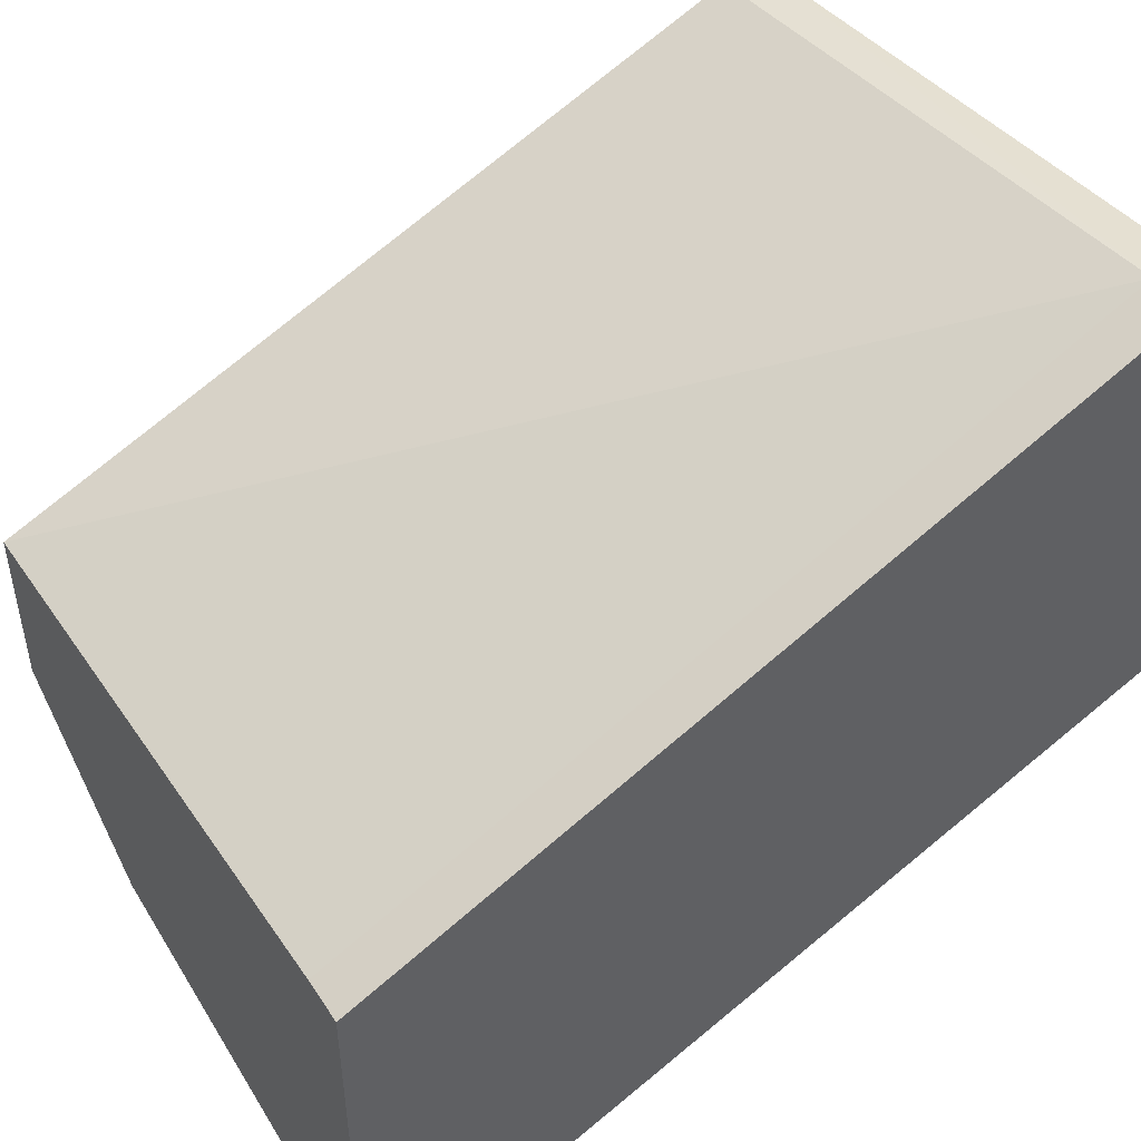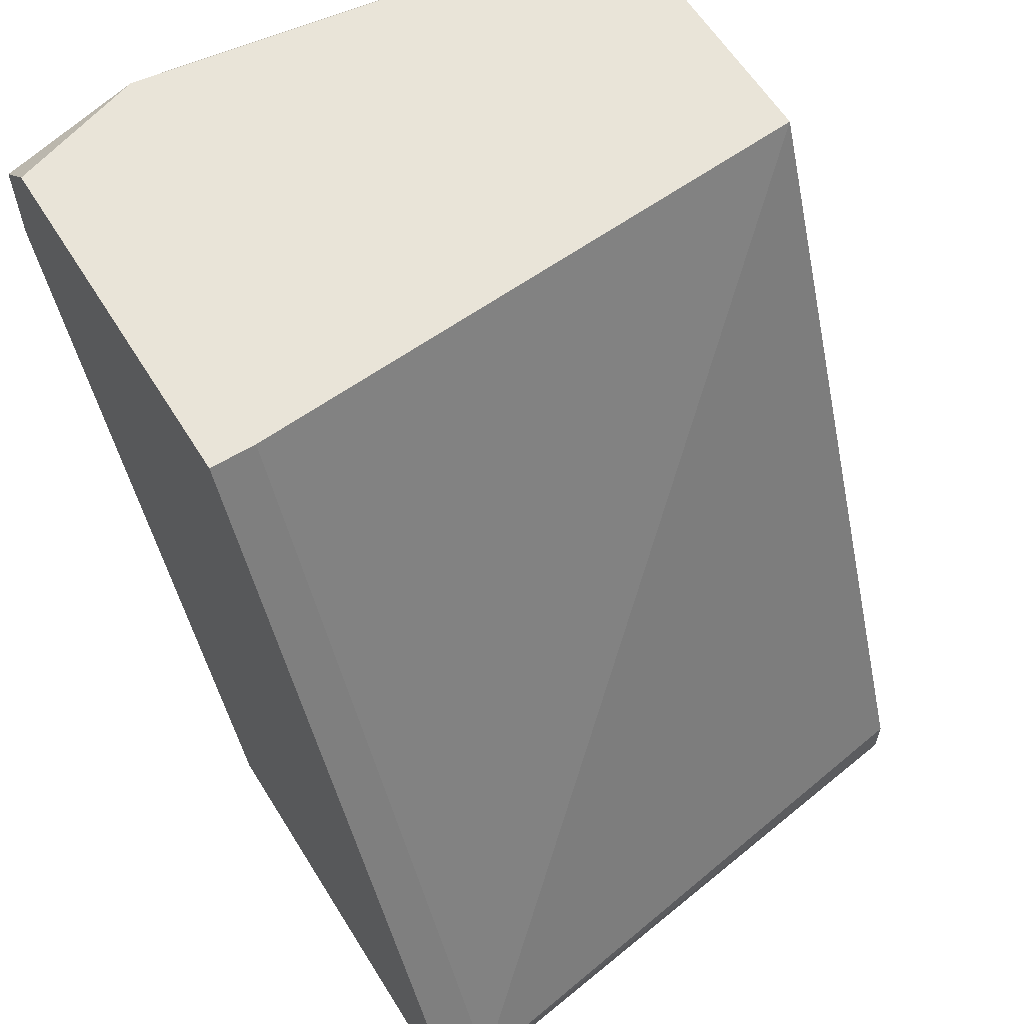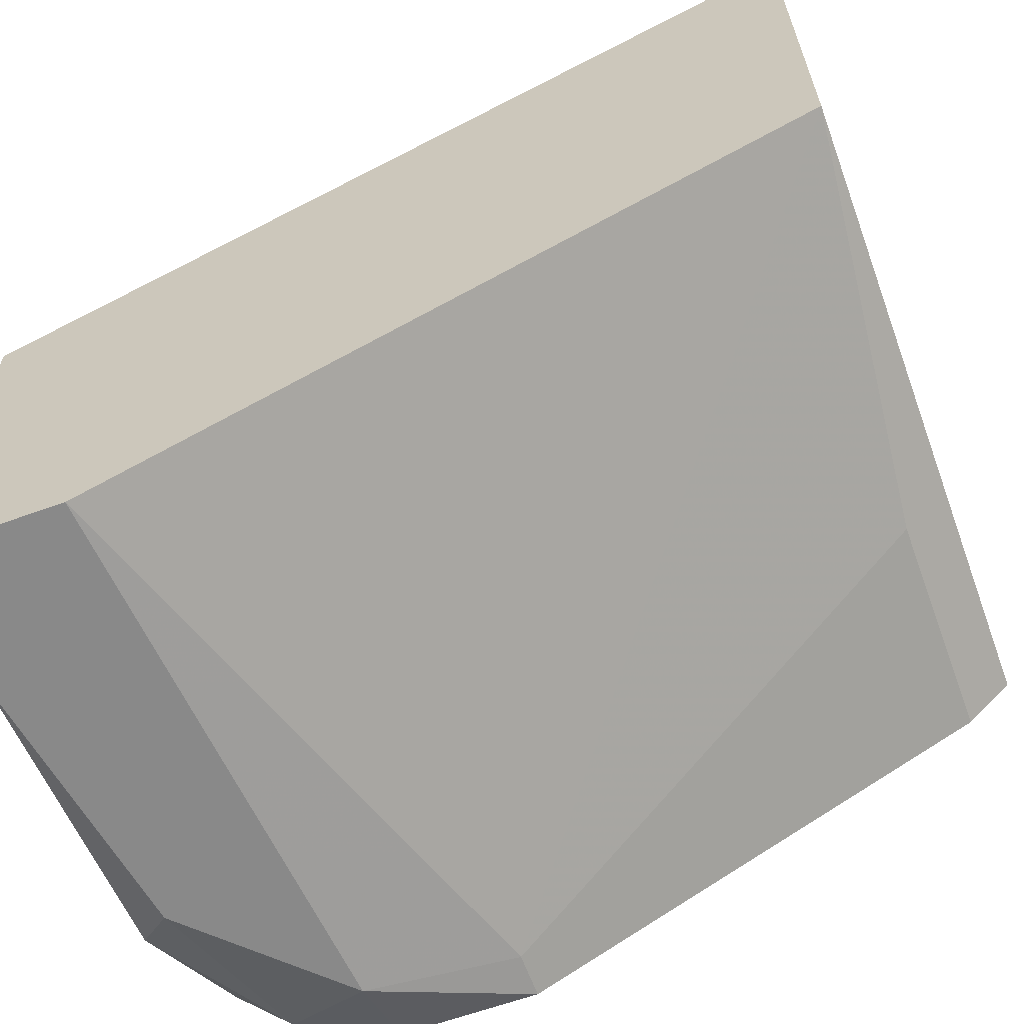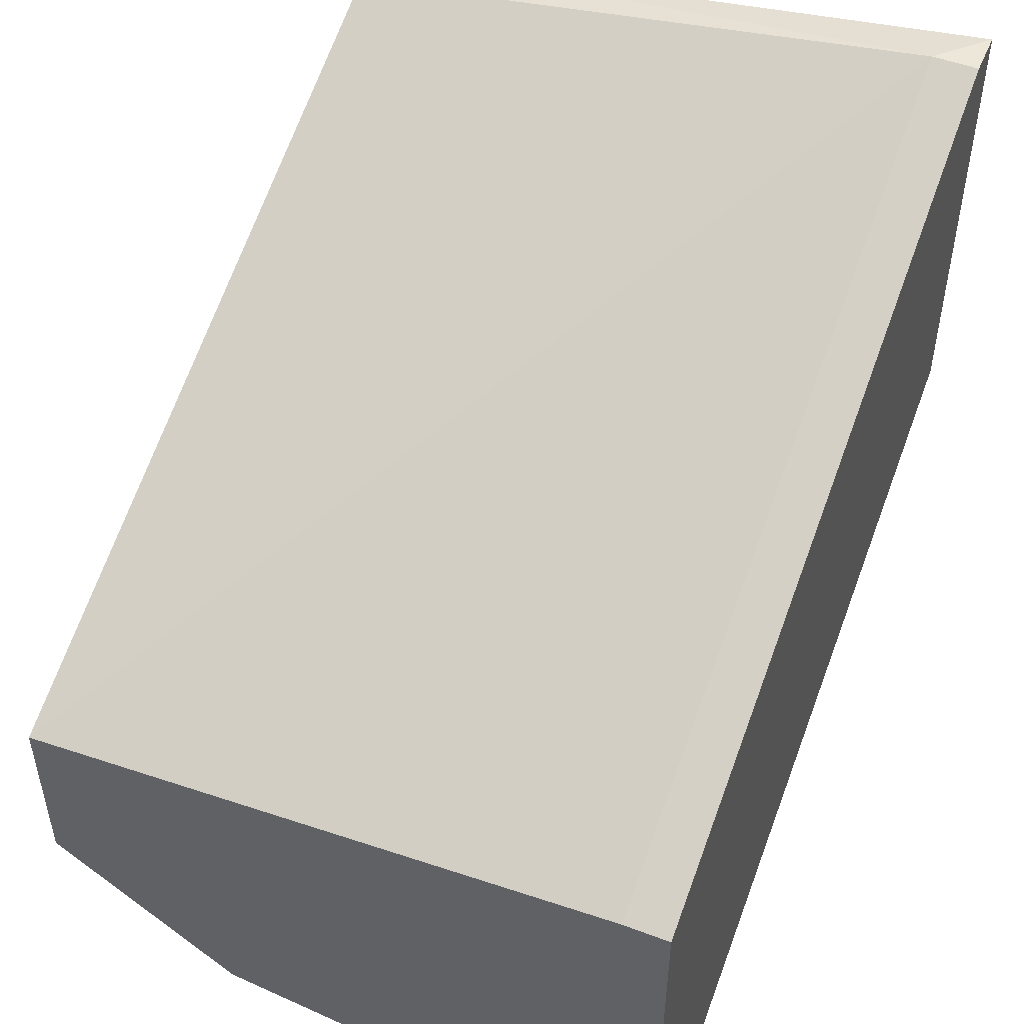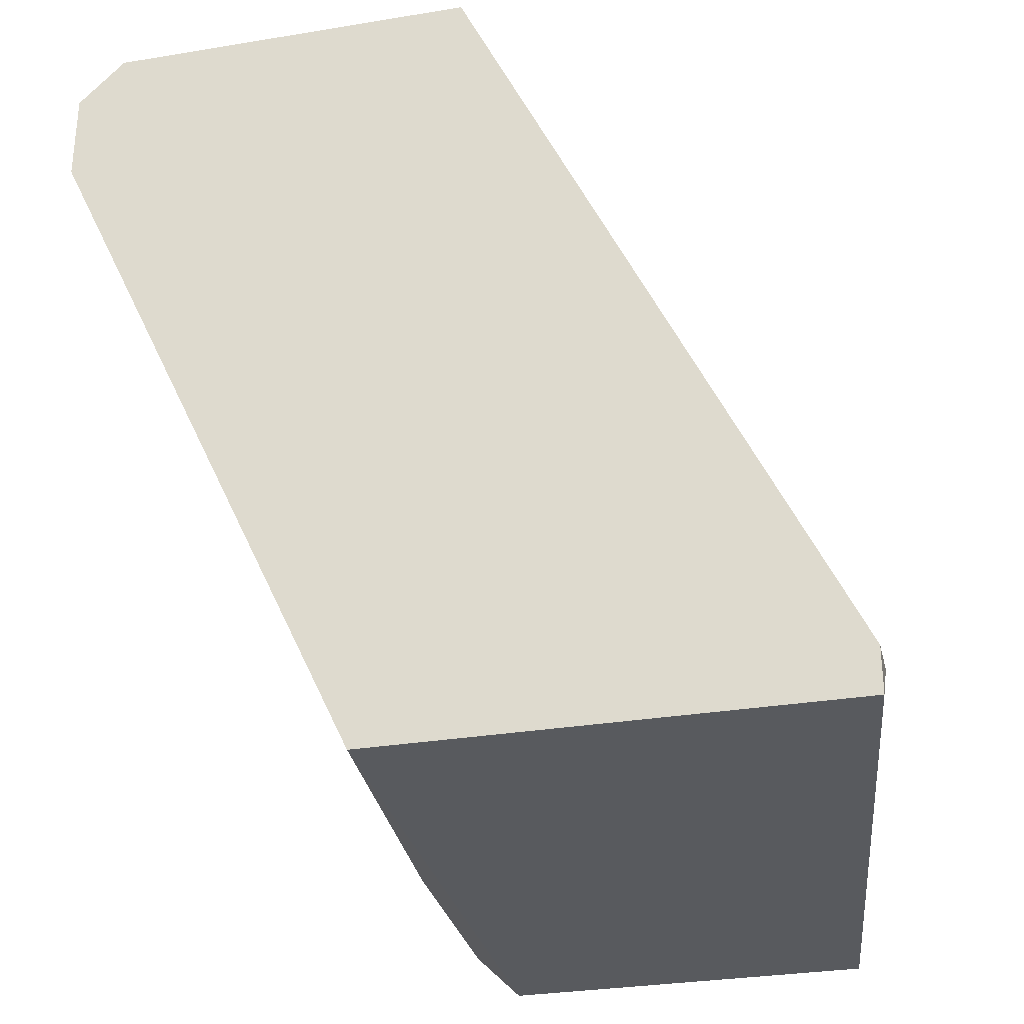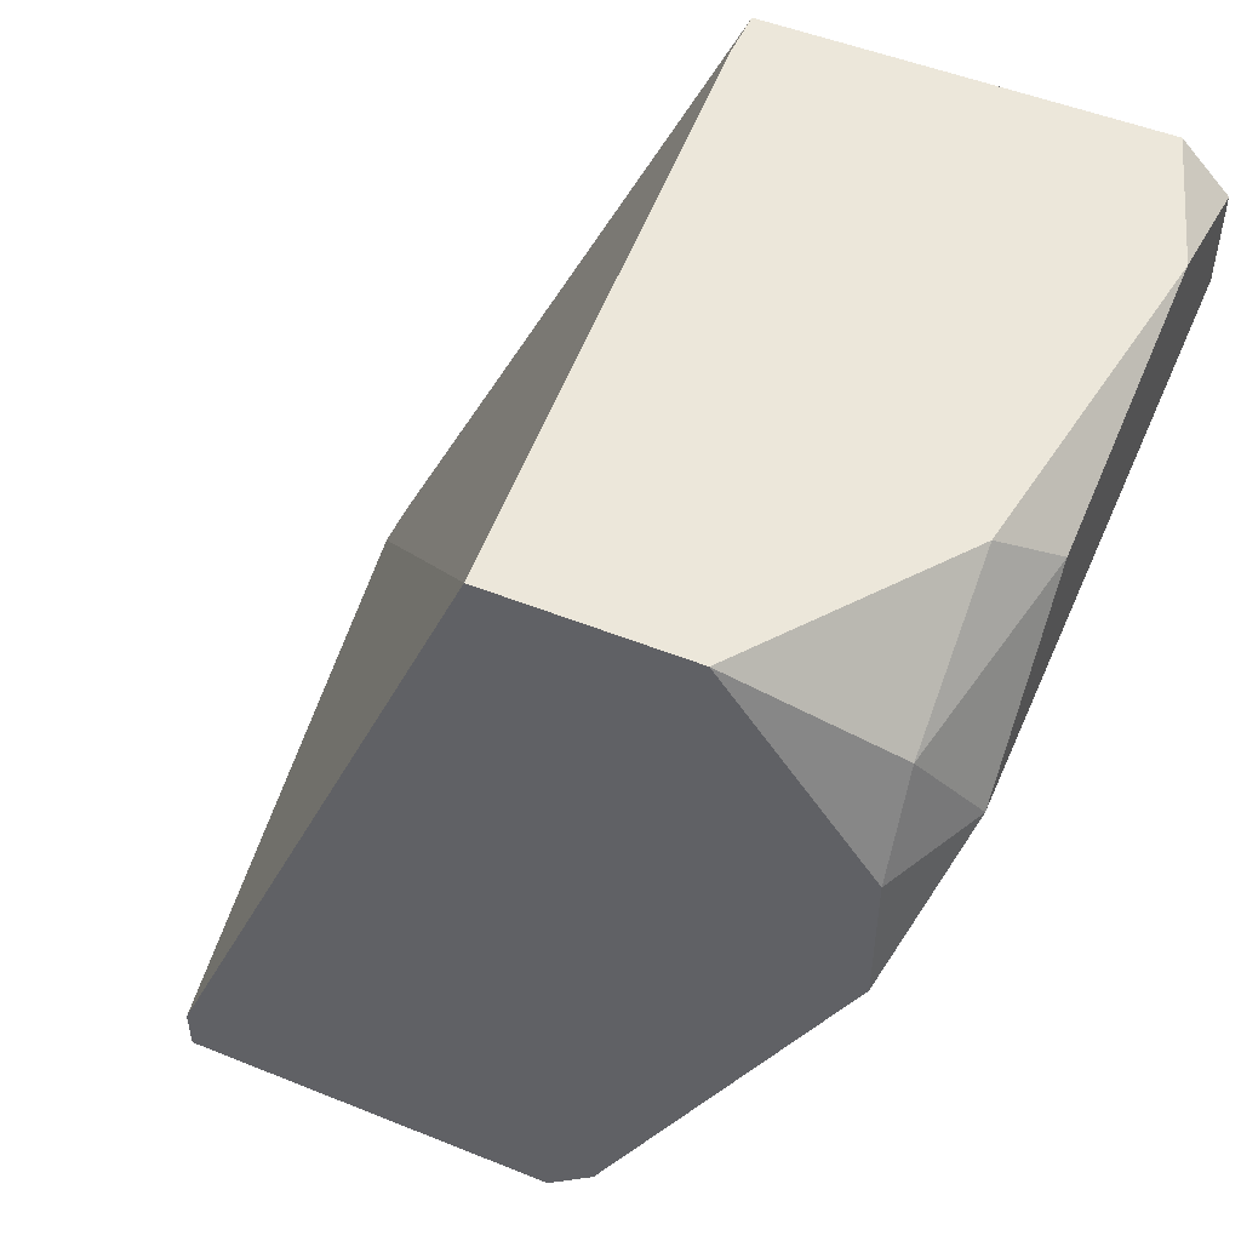
<metadata>
{"format":"obj","ext":"obj","renderer":"f3d","projection":"perspective","resolution":1024,"background":"white","views":[{"elev":48.2,"azim":58.2,"up":"+Y"},{"elev":60.7,"azim":148.2,"up":"+Z"},{"elev":-63.1,"azim":110.1,"up":"+Y"},{"elev":50.1,"azim":22.6,"up":"+Y"},{"elev":-30.7,"azim":103.4,"up":"+Z"},{"elev":50.8,"azim":-66.3,"up":"+Z"}]}
</metadata>
<code>
v -0.008261 -0.02355 -0.01791
v -0.008261 -0.03377 0.009346
v -0.009963 -0.03207 0.01105
v -0.01678 -0.02014 0.01105
v -0.01678 -0.02355 -0.01791
v -0.01678 -0.02696 0.01105
v -0.01678 -0.02185 -0.01961
v -0.01678 -0.008224 -0.01791
v -0.01678 -0.008224 -0.01961
v -0.01678 -0.03207 0.004235
v -0.01678 -0.03207 -0.000873
v 0.007069 -0.02185 -0.01961
v 0.007069 -0.004814 -0.01791
v 0.007069 -0.004814 -0.01961
v 0.007069 -0.03377 0.00594
v 0.007069 -0.03377 0.009346
v 0.007069 -0.03207 0.01105
v 0.007069 -0.01844 0.01105
v 0.001957 -0.03377 0.01105
v 0.005365 -0.004814 -0.01791
v 0.005365 -0.01844 0.01105
v -0.01508 -0.03207 0.007642
v -0.01508 -0.03207 -0.000873
v -0.01337 -0.03377 0.004235
f 22 6 10
f 9 11 4
f 12 13 16
f 9 12 7
f 11 9 7
f 21 4 3
f 16 24 15
f 12 16 15
f 13 21 18
f 16 13 18
f 21 3 18
f 12 9 14
f 13 12 14
f 4 11 6
f 3 4 6
f 9 4 8
f 24 16 19
f 18 3 19
f 11 7 5
f 7 12 5
f 4 21 20
f 21 13 20
f 14 9 20
f 13 14 20
f 9 8 20
f 8 4 20
f 3 6 22
f 11 5 1
f 5 12 1
f 16 18 17
f 19 16 17
f 18 19 17
f 24 11 23
f 15 24 23
f 12 15 23
f 11 1 23
f 1 12 23
f 24 19 2
f 19 3 2
f 22 24 2
f 3 22 2
f 11 24 10
f 6 11 10
f 24 22 10

</code>
